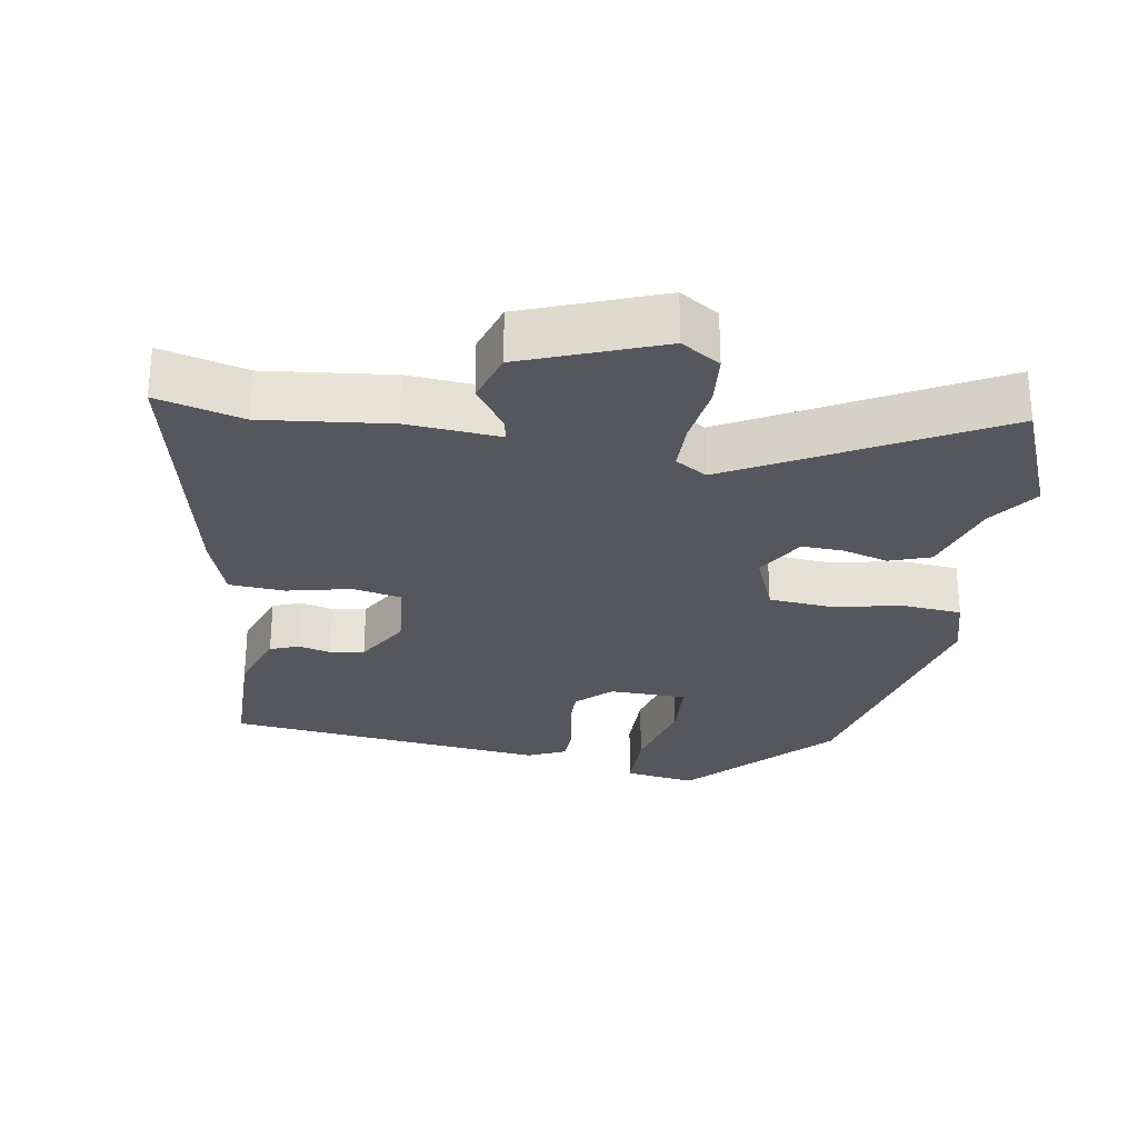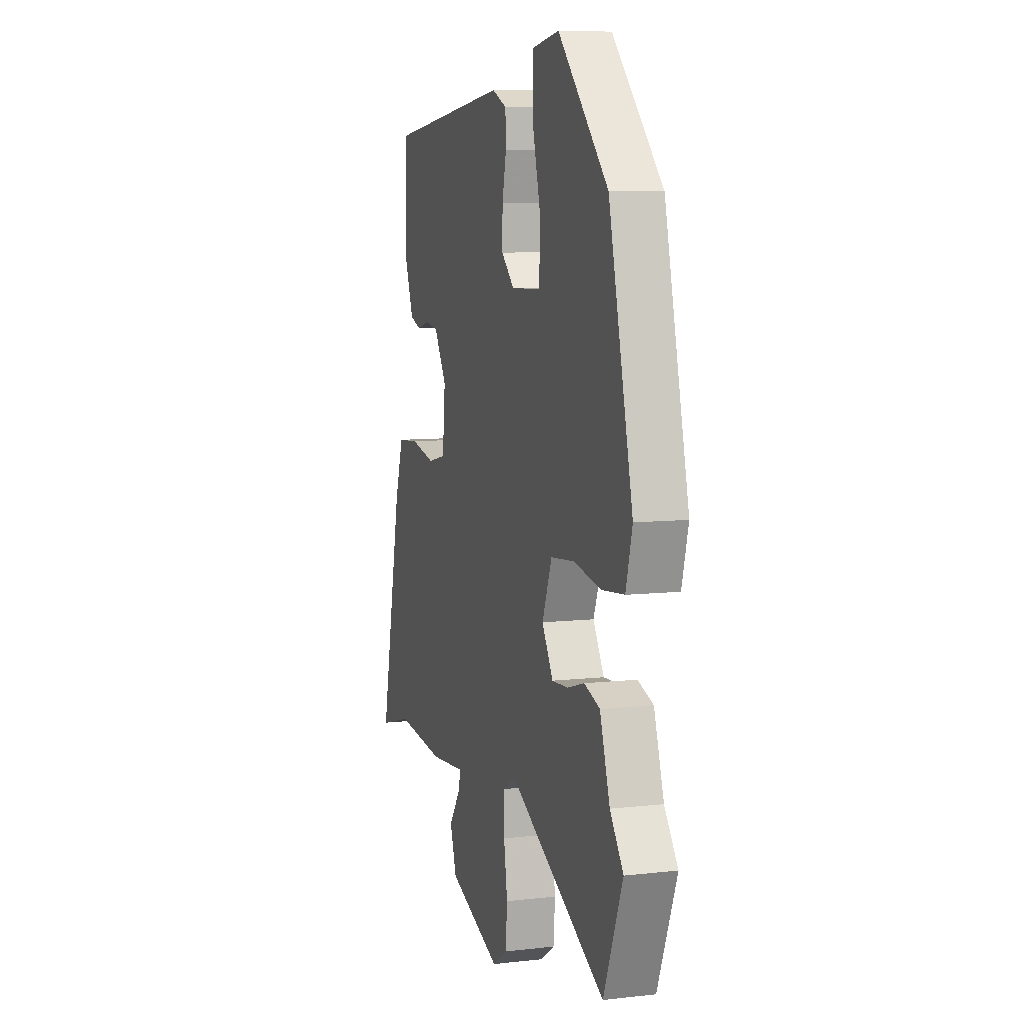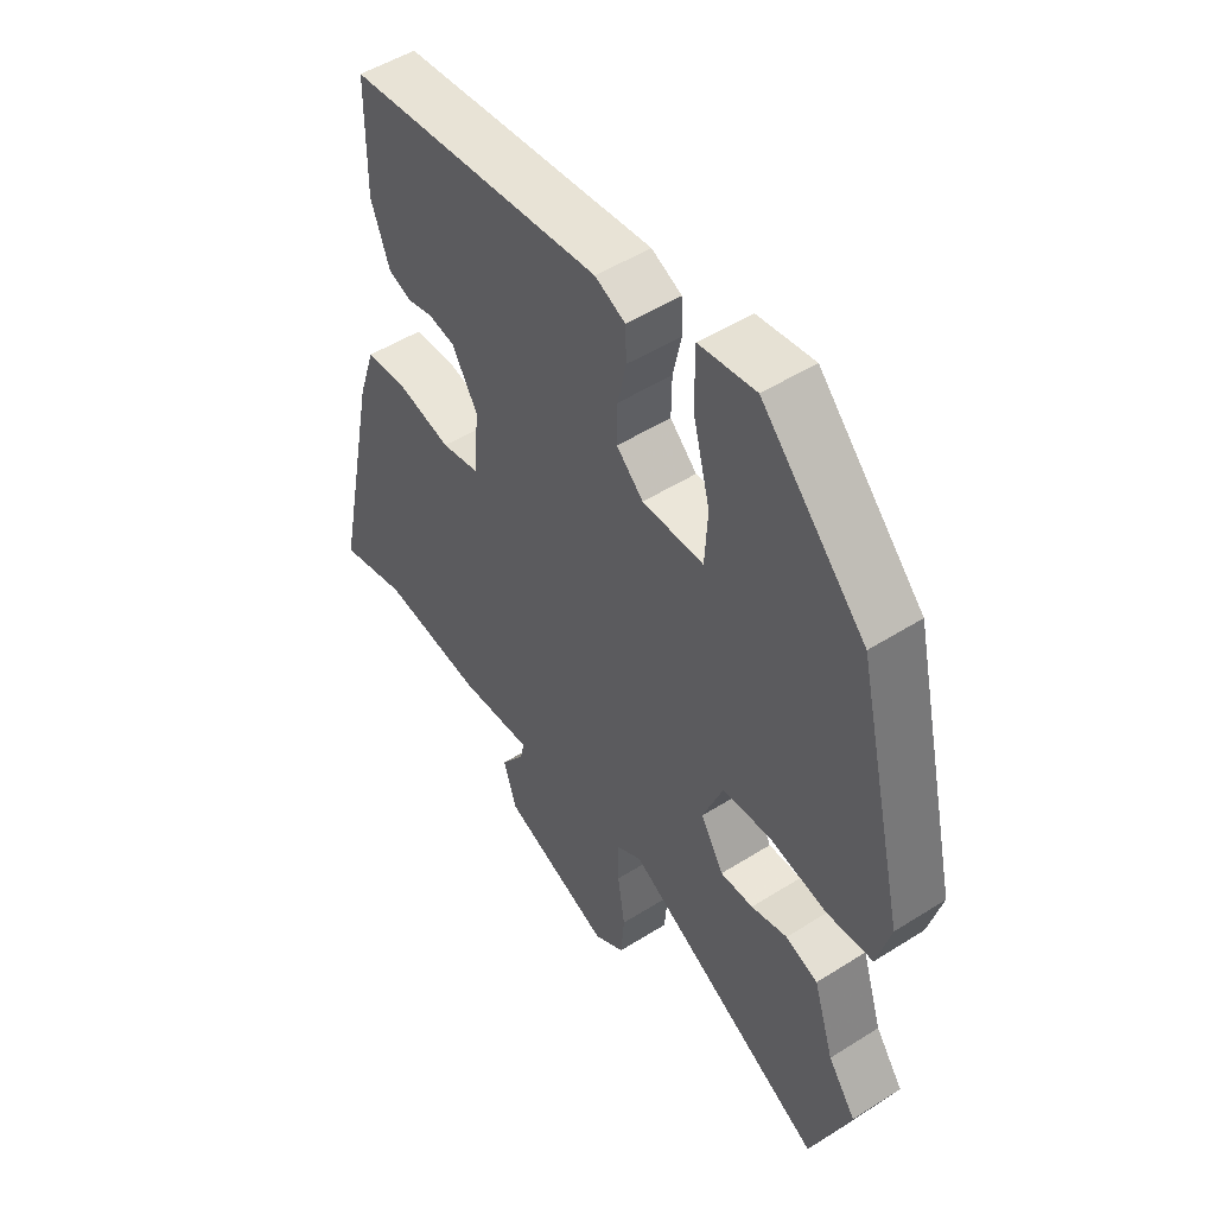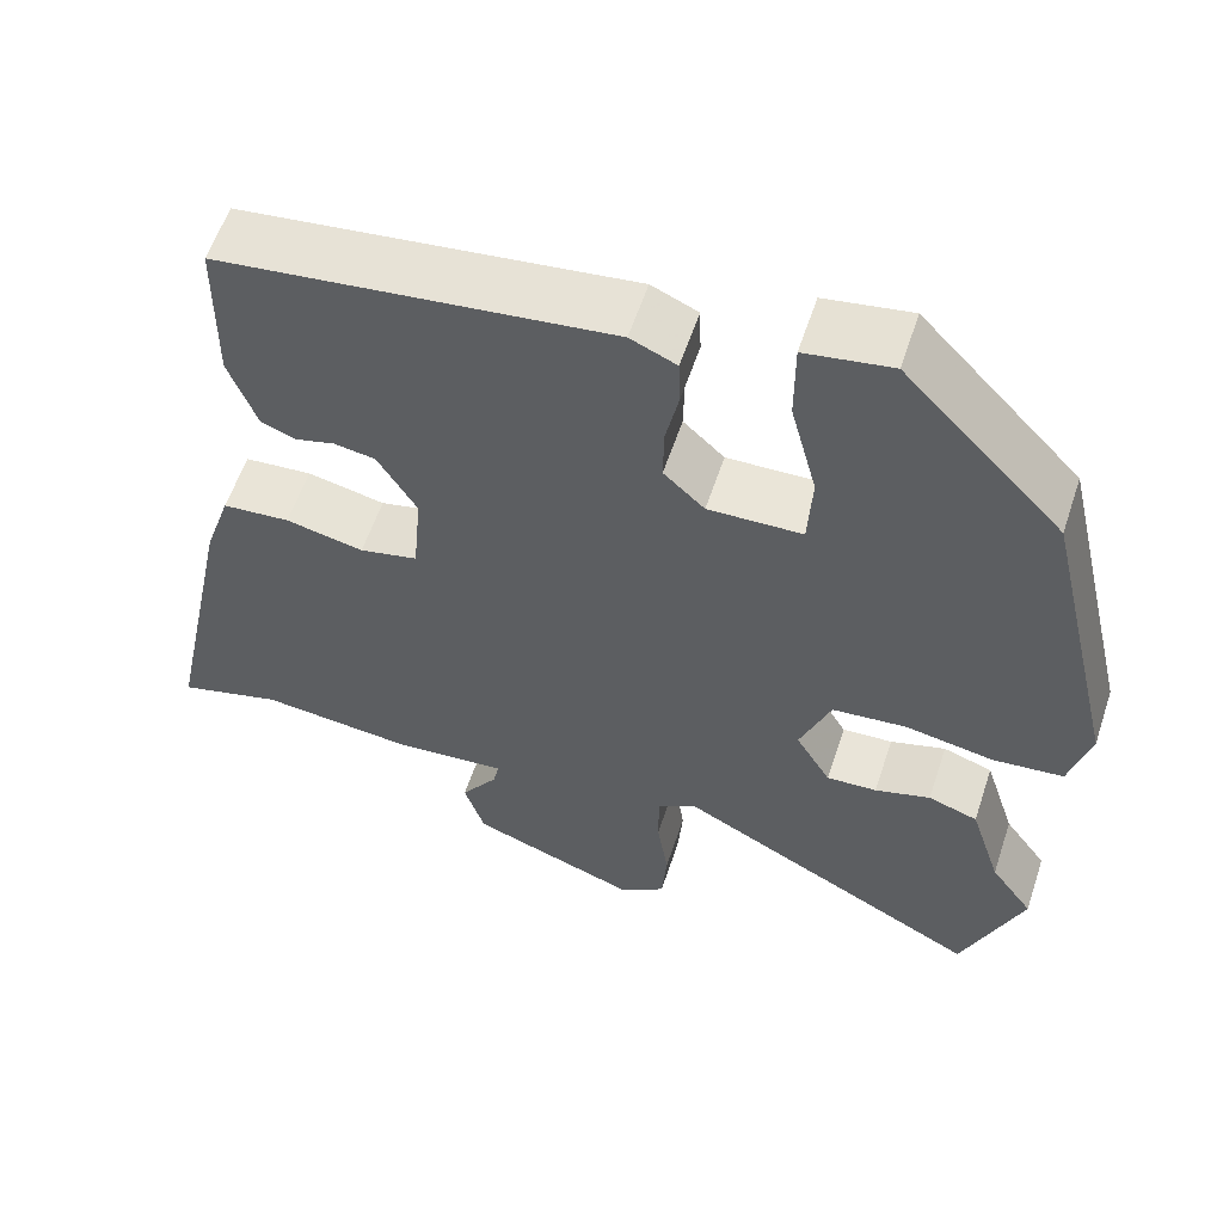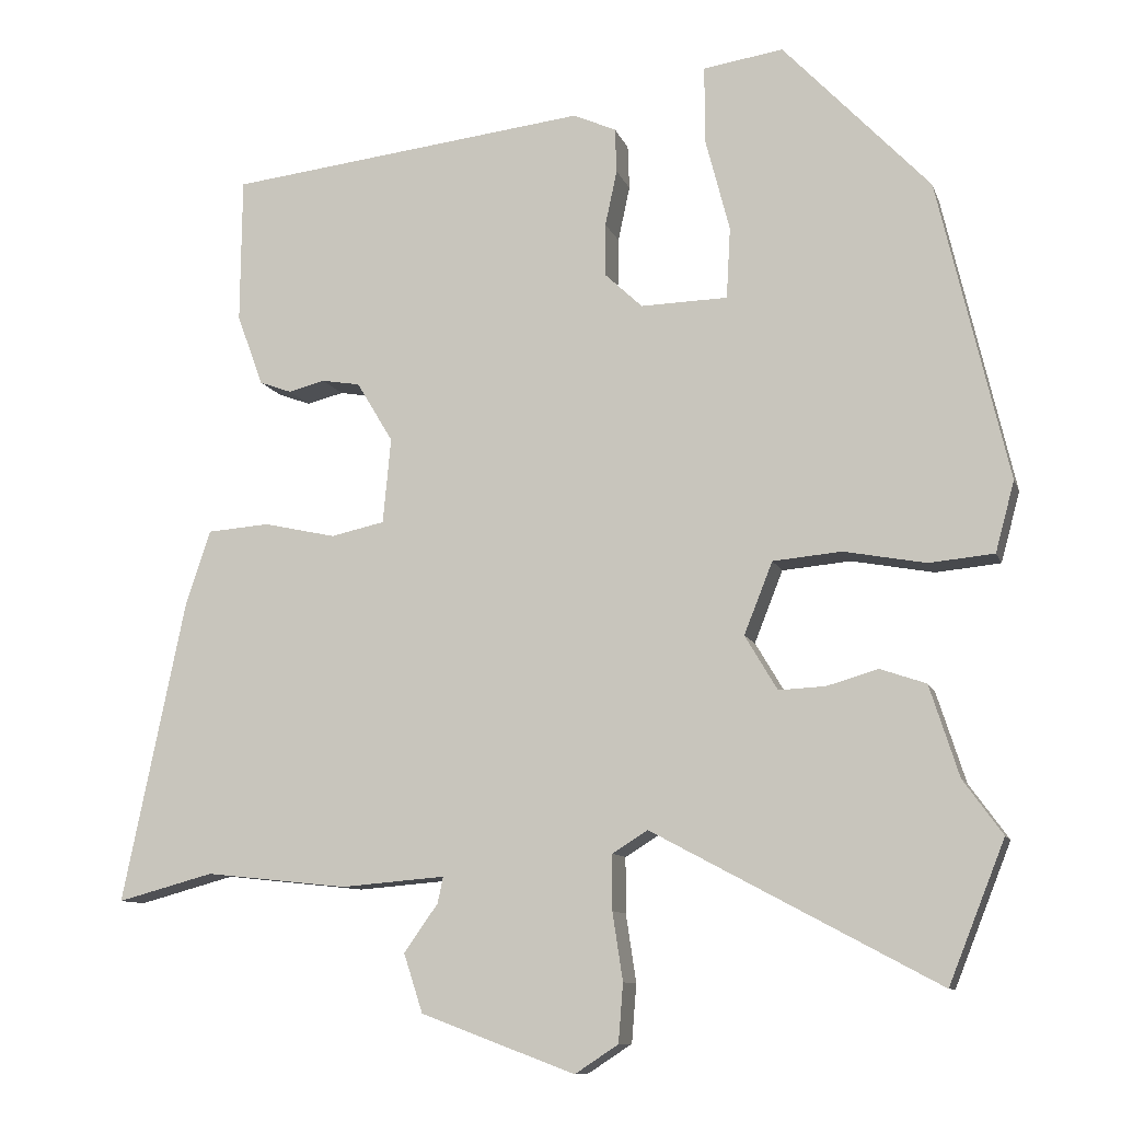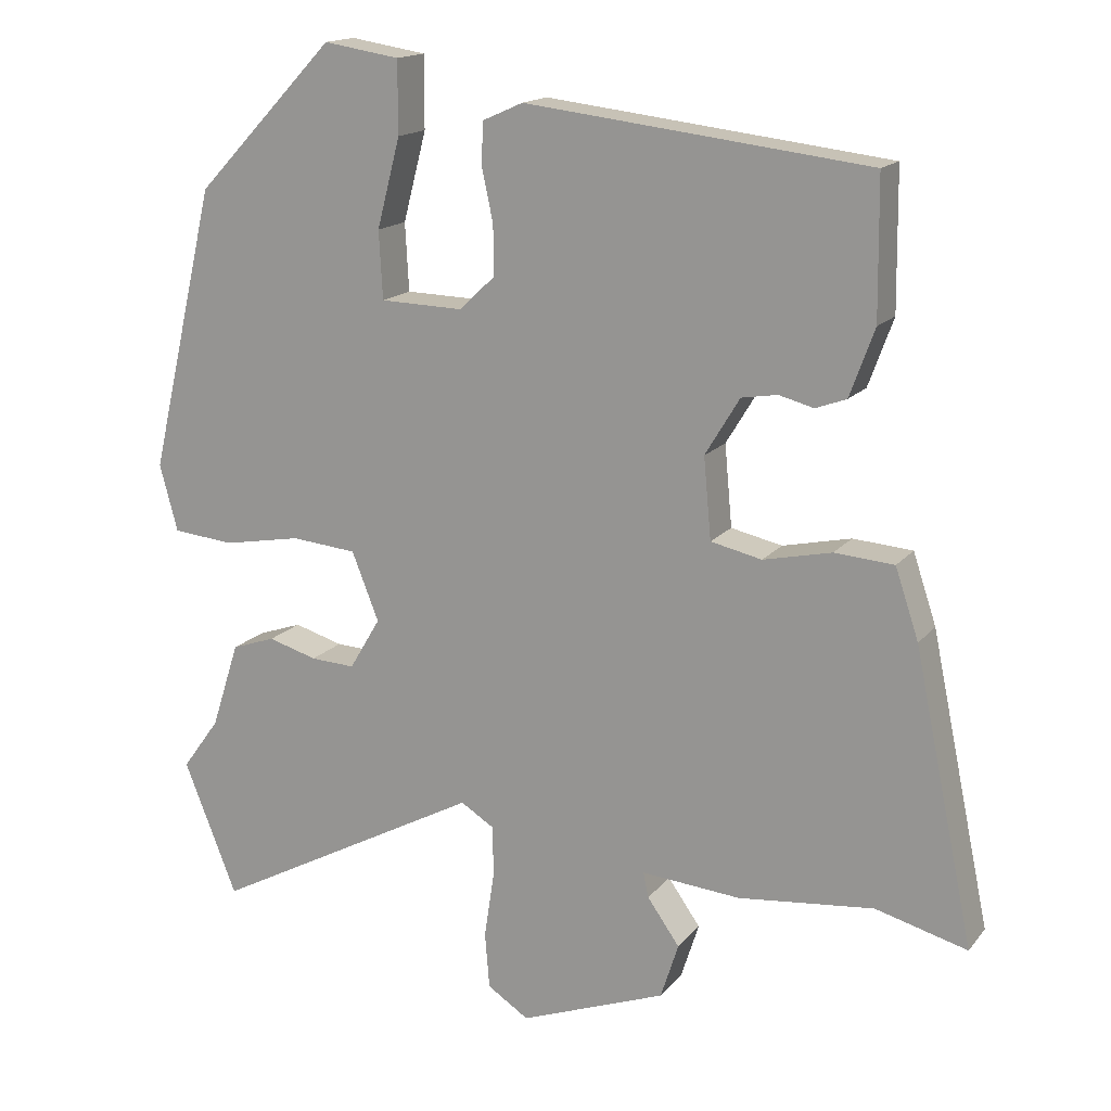
<metadata>
{"format":"obj","ext":"obj","renderer":"f3d","projection":"perspective","resolution":1024,"background":"white","views":[{"elev":-27.5,"azim":170.9,"up":"+Y"},{"elev":8.0,"azim":-107.5,"up":"+Z"},{"elev":50.5,"azim":-124.7,"up":"+Z"},{"elev":58.0,"azim":-161.7,"up":"+Z"},{"elev":-10.0,"azim":-165.0,"up":"+Z"},{"elev":15.9,"azim":25.2,"up":"+Z"}]}
</metadata>
<code>
v -0.442 0.07 -0.646
v -0.513 0.07 -0.468
v -0.463 0.07 -0.399
v -0.426 0.07 -0.284
v -0.368 0.07 -0.264
v -0.303 0.07 -0.283
v -0.244 0.07 -0.286
v -0.203 0.07 -0.217
v -0.239 0.07 -0.126
v -0.326 0.07 -0.118
v -0.43 0.07 -0.137
v -0.512 0.07 -0.129
v -0.536 0.07 -0.04
v -0.447 0.07 0.339
v -0.261 0.07 0.534
v -0.16 0.07 0.518
v -0.16 0.07 0.422
v -0.191 0.07 0.303
v -0.186 0.07 0.213
v -0.076 0.07 0.21
v -0.028 0.07 0.255
v -0.029 0.07 0.321
v -0.044 0.07 0.391
v -0.042 0.07 0.447
v 0.012 0.07 0.471
v 0.469 0.07 0.417
v 0.471 0.07 0.233
v 0.438 0.07 0.143
v 0.397 0.07 0.128
v 0.351 0.07 0.14
v 0.303 0.07 0.132
v 0.257 0.07 0.056
v 0.267 0.07 -0.052
v 0.335 0.07 -0.067
v 0.426 0.07 -0.047
v 0.505 0.07 -0.053
v 0.536 0.07 -0.146
v 0.616 0.07 -0.531
v 0.494 0.07 -0.498
v 0.314 0.07 -0.517
v 0.182 0.07 -0.506
v 0.189 0.07 -0.539
v 0.232 0.07 -0.6
v 0.208 0.07 -0.674
v 0.013 0.07 -0.747
v -0.042 0.07 -0.711
v -0.048 0.07 -0.637
v -0.035 0.07 -0.551
v -0.035 0.07 -0.481
v -0.08 0.07 -0.453
v -0.442 0 -0.646
v -0.513 0 -0.468
v -0.463 0 -0.399
v -0.426 0 -0.284
v -0.368 0 -0.264
v -0.303 0 -0.283
v -0.244 0 -0.286
v -0.203 0 -0.217
v -0.239 0 -0.126
v -0.326 0 -0.118
v -0.43 0 -0.137
v -0.512 0 -0.129
v -0.536 0 -0.04
v -0.447 0 0.339
v -0.261 0 0.534
v -0.16 0 0.518
v -0.16 0 0.422
v -0.191 0 0.303
v -0.186 0 0.213
v -0.076 0 0.21
v -0.028 0 0.255
v -0.029 0 0.321
v -0.044 0 0.391
v -0.042 0 0.447
v 0.012 0 0.471
v 0.469 0 0.417
v 0.471 0 0.233
v 0.438 0 0.143
v 0.397 0 0.128
v 0.351 0 0.14
v 0.303 0 0.132
v 0.257 0 0.056
v 0.267 0 -0.052
v 0.335 0 -0.067
v 0.426 0 -0.047
v 0.505 0 -0.053
v 0.536 0 -0.146
v 0.616 0 -0.531
v 0.494 0 -0.498
v 0.314 0 -0.517
v 0.182 0 -0.506
v 0.189 0 -0.539
v 0.232 0 -0.6
v 0.208 0 -0.674
v 0.013 0 -0.747
v -0.042 0 -0.711
v -0.048 0 -0.637
v -0.035 0 -0.551
v -0.035 0 -0.481
v -0.08 0 -0.453
f 45 46 47 48
f 45 48 49
f 42 43 44 45
f 41 42 45 49
f 39 40 41 49
f 36 37 38 39
f 34 35 36 39
f 33 34 39 49
f 32 33 49 50
f 27 28 29 30
f 27 30 31
f 26 27 31
f 22 23 24 25
f 21 22 25 26
f 20 21 26 31
f 15 16 17 18
f 15 18 19
f 14 15 19
f 13 14 19
f 10 11 12 13
f 9 10 13 19
f 8 9 19 20
f 3 4 5 6
f 3 6 7
f 2 3 7
f 1 2 7
f 50 1 7 8
f 31 32 50
f 8 20 31 50
f 98 97 96 95
f 99 98 95
f 95 94 93 92
f 99 95 92 91
f 99 91 90 89
f 89 88 87 86
f 89 86 85 84
f 99 89 84 83
f 100 99 83 82
f 80 79 78 77
f 81 80 77
f 81 77 76
f 75 74 73 72
f 76 75 72 71
f 81 76 71 70
f 68 67 66 65
f 69 68 65
f 69 65 64
f 69 64 63
f 63 62 61 60
f 69 63 60 59
f 70 69 59 58
f 56 55 54 53
f 57 56 53
f 57 53 52
f 57 52 51
f 58 57 51 100
f 100 82 81
f 100 81 70 58
f 1 51 52 2
f 2 52 53 3
f 3 53 54 4
f 4 54 55 5
f 5 55 56 6
f 6 56 57 7
f 7 57 58 8
f 8 58 59 9
f 9 59 60 10
f 10 60 61 11
f 11 61 62 12
f 12 62 63 13
f 13 63 64 14
f 14 64 65 15
f 15 65 66 16
f 16 66 67 17
f 17 67 68 18
f 18 68 69 19
f 19 69 70 20
f 20 70 71 21
f 21 71 72 22
f 22 72 73 23
f 23 73 74 24
f 24 74 75 25
f 25 75 76 26
f 26 76 77 27
f 27 77 78 28
f 28 78 79 29
f 29 79 80 30
f 30 80 81 31
f 31 81 82 32
f 32 82 83 33
f 33 83 84 34
f 34 84 85 35
f 35 85 86 36
f 36 86 87 37
f 37 87 88 38
f 38 88 89 39
f 39 89 90 40
f 40 90 91 41
f 41 91 92 42
f 42 92 93 43
f 43 93 94 44
f 44 94 95 45
f 45 95 96 46
f 46 96 97 47
f 47 97 98 48
f 48 98 99 49
f 49 99 100 50
f 50 100 51 1

</code>
